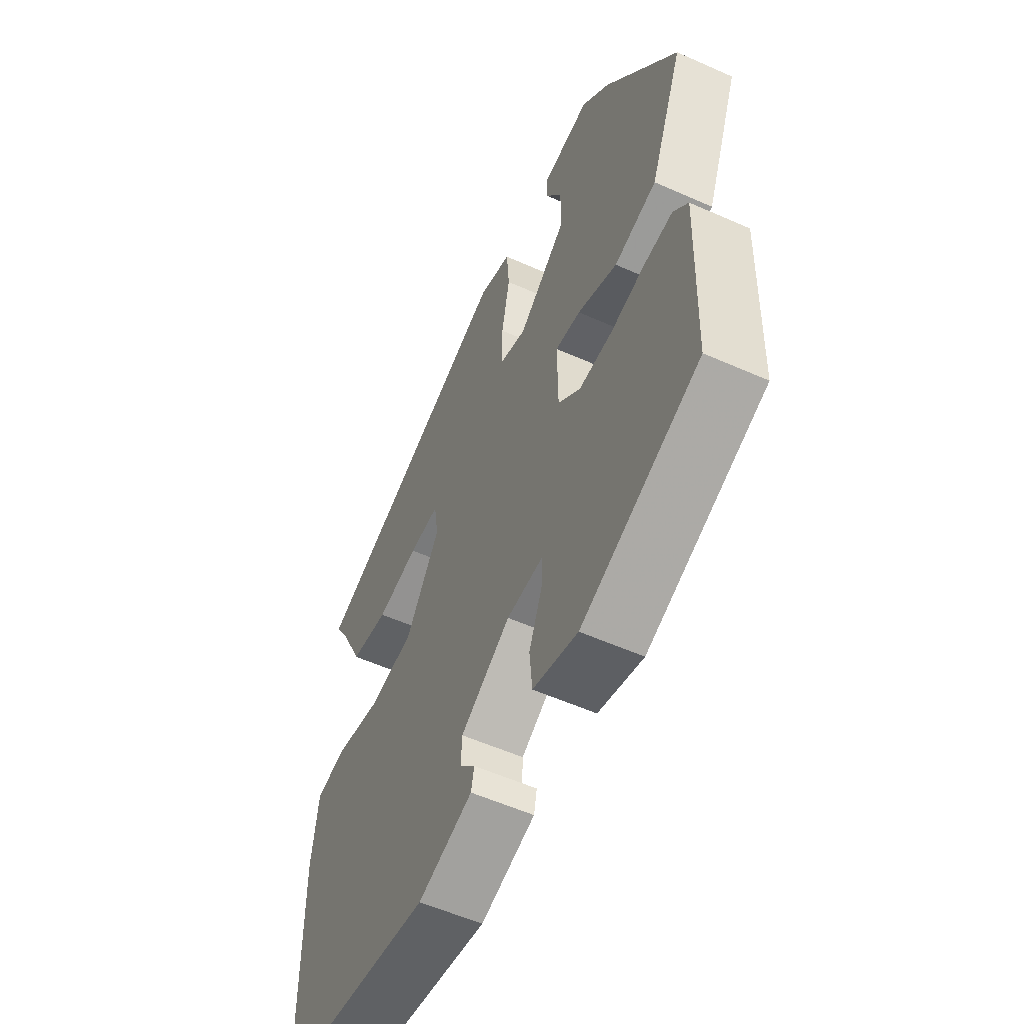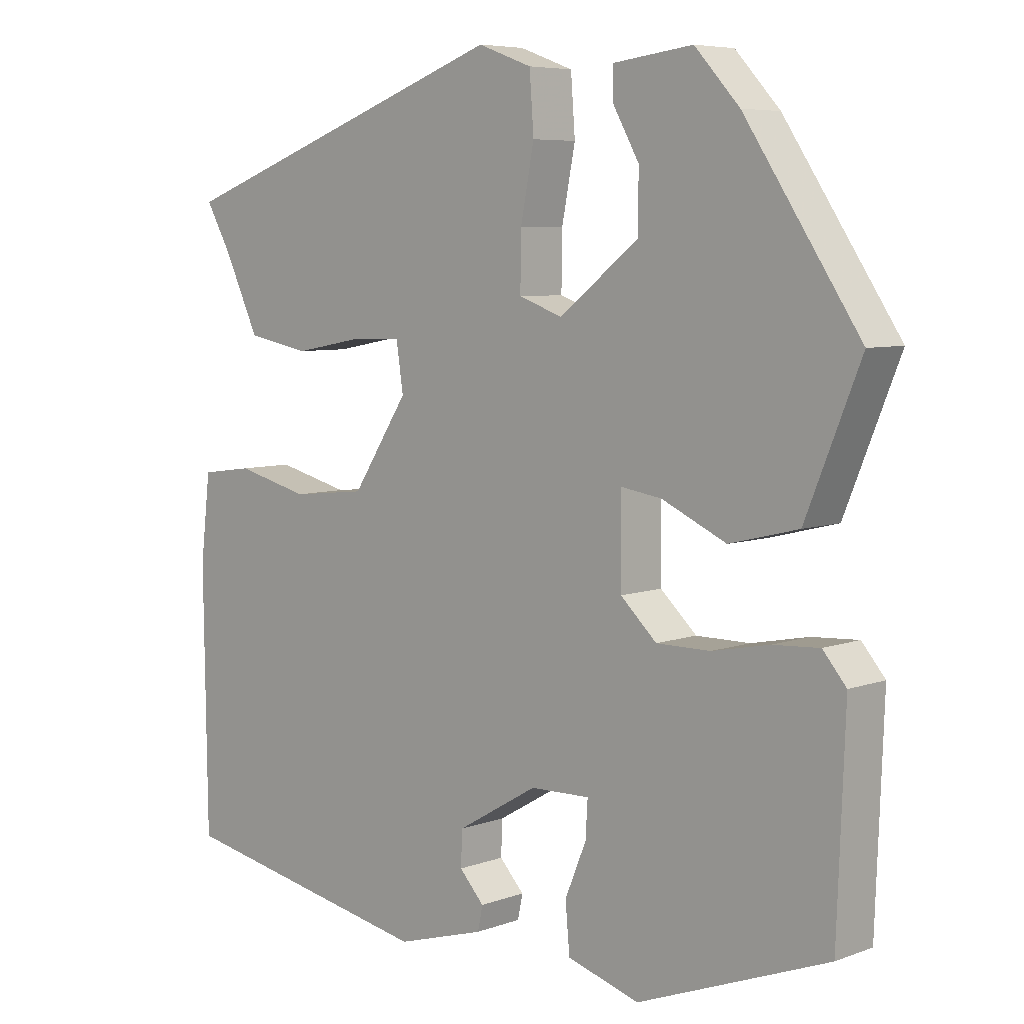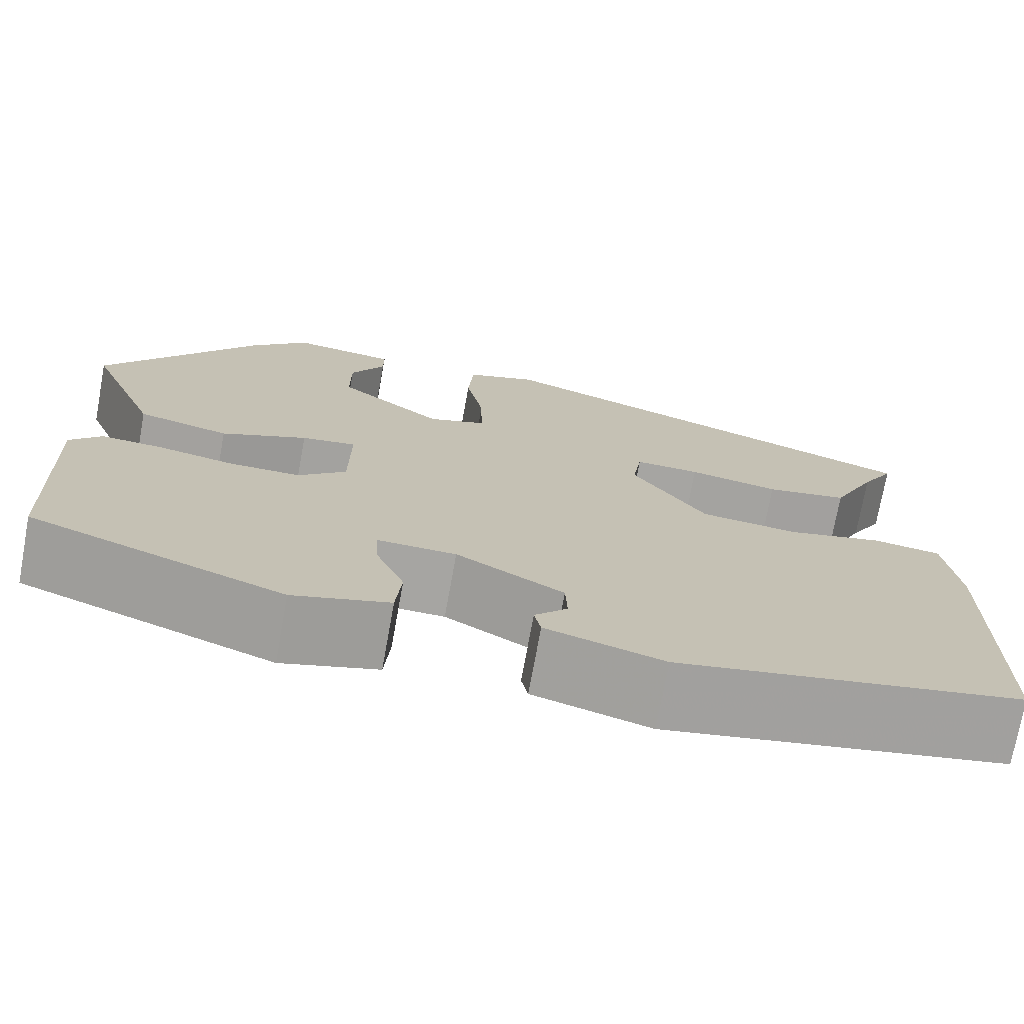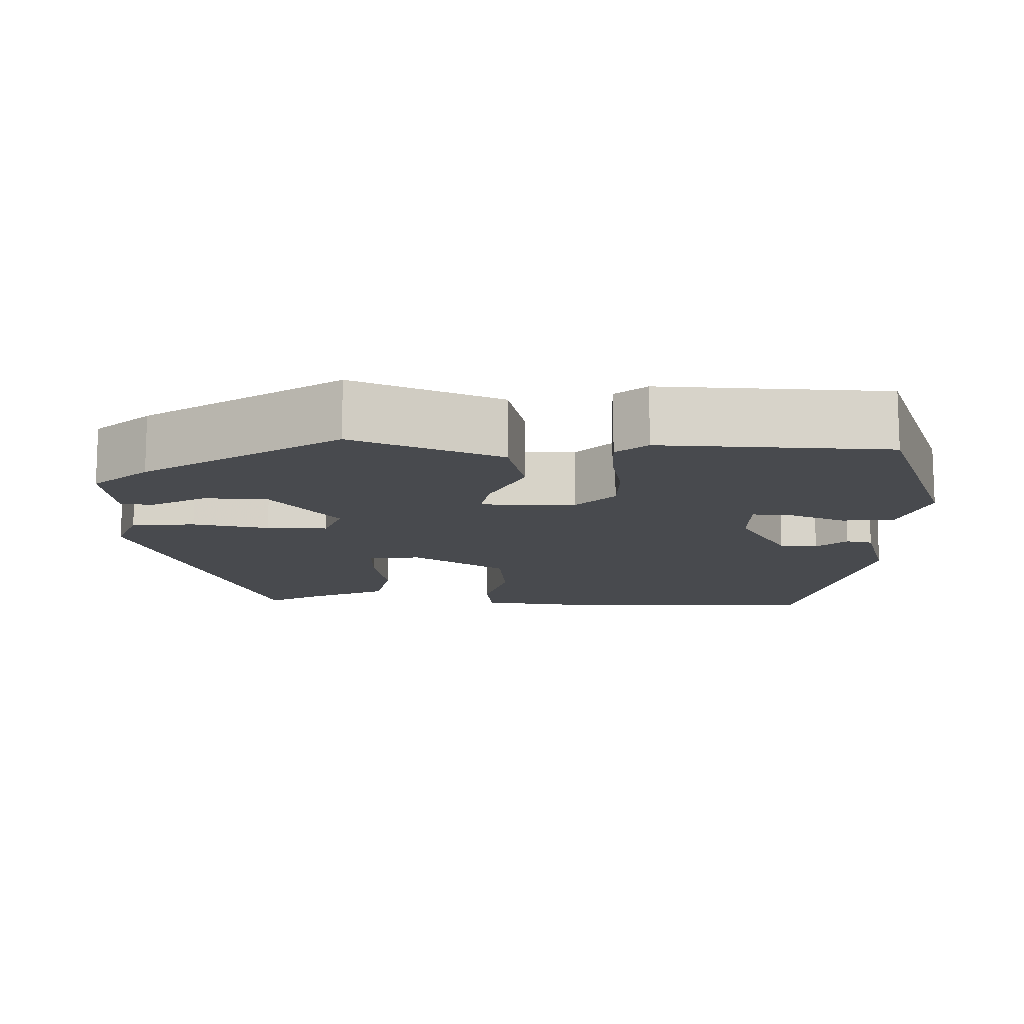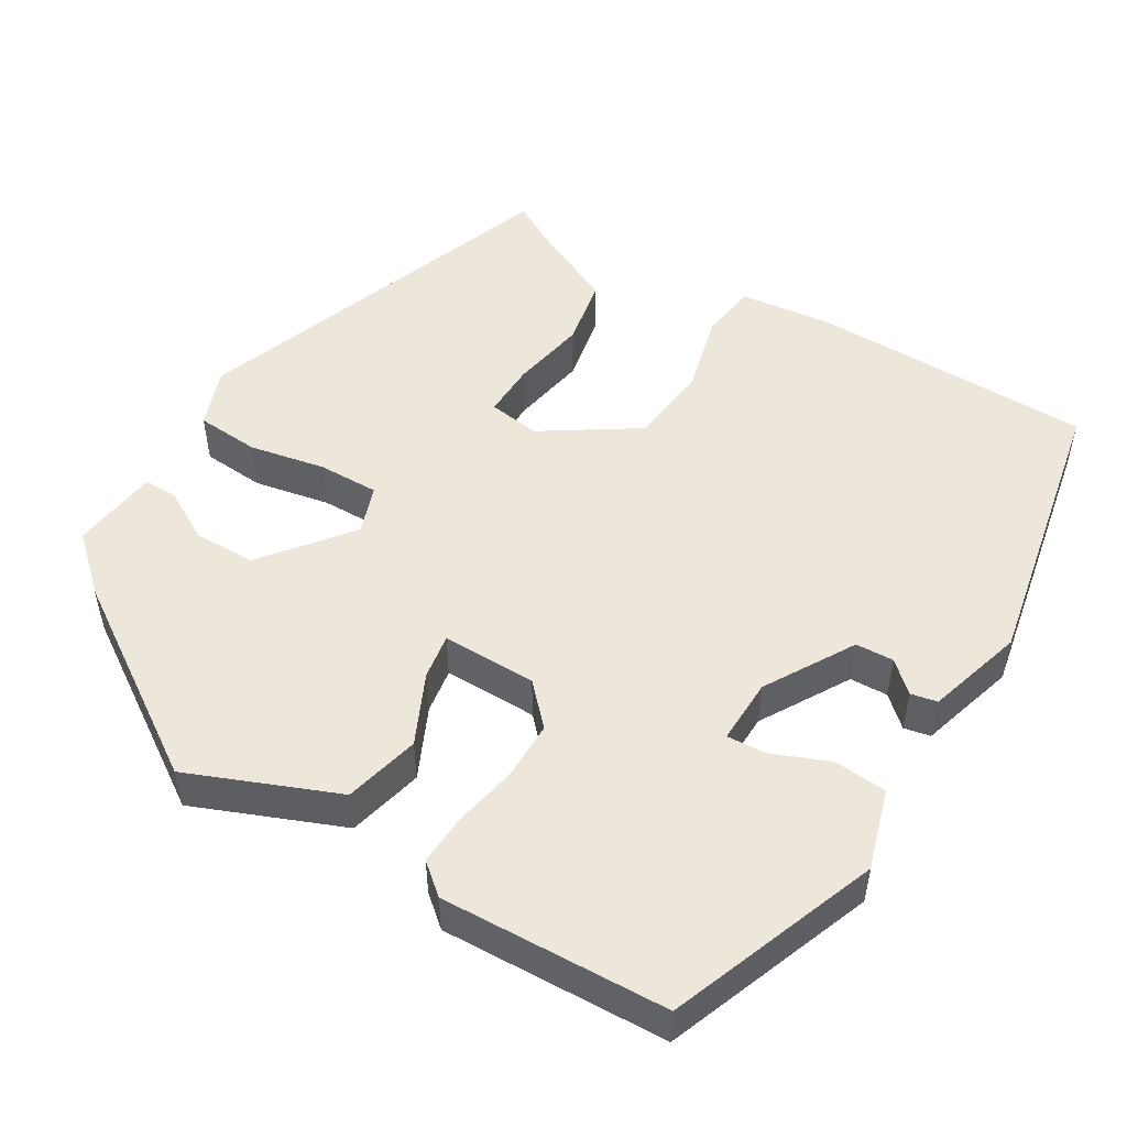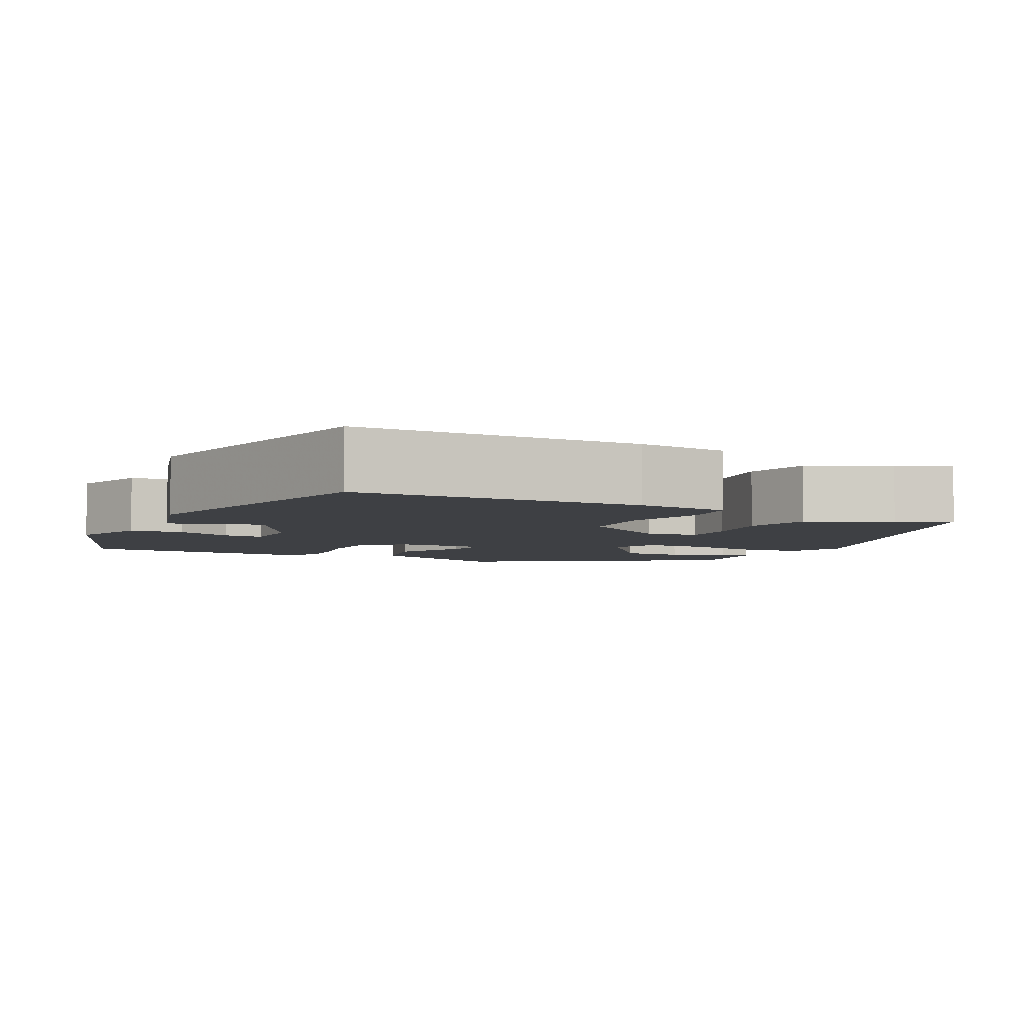
<metadata>
{"format":"obj","ext":"obj","renderer":"f3d","projection":"perspective","resolution":1024,"background":"white","views":[{"elev":-56.5,"azim":65.1,"up":"+Z"},{"elev":6.4,"azim":42.9,"up":"+Z"},{"elev":-73.6,"azim":169.7,"up":"+Z"},{"elev":-12.8,"azim":88.2,"up":"+Y"},{"elev":50.7,"azim":121.0,"up":"+Y"},{"elev":-4.8,"azim":-117.4,"up":"+Y"}]}
</metadata>
<code>
v -0.522 0.07 -0.457
v -0.527 0.07 -0.093
v -0.513 0.07 0.026
v -0.44 0.07 0.036
v -0.337 0.07 0.01
v -0.232 0.07 0.021
v -0.153 0.07 0.142
v -0.163 0.07 0.209
v -0.233 0.07 0.207
v -0.33 0.07 0.189
v -0.419 0.07 0.206
v -0.468 0.07 0.31
v -0.504 0.07 0.374
v -0.024 0.07 0.548
v 0.052 0.07 0.52
v 0.058 0.07 0.439
v 0.039 0.07 0.341
v 0.038 0.07 0.263
v 0.1 0.07 0.241
v 0.212 0.07 0.329
v 0.212 0.07 0.409
v 0.175 0.07 0.475
v 0.175 0.07 0.518
v 0.287 0.07 0.532
v 0.35 0.07 0.463
v 0.512 0.07 0.219
v 0.435 0.07 0.029
v 0.338 0.07 0.005
v 0.247 0.07 0.047
v 0.189 0.07 0.056
v 0.19 0.07 -0.065
v 0.241 0.07 -0.113
v 0.317 0.07 -0.113
v 0.397 0.07 -0.097
v 0.463 0.07 -0.093
v 0.496 0.07 -0.132
v 0.485 0.07 -0.422
v 0.217 0.07 -0.524
v 0.115 0.07 -0.493
v 0.109 0.07 -0.425
v 0.139 0.07 -0.352
v 0.142 0.07 -0.301
v 0.058 0.07 -0.303
v -0.056 0.07 -0.37
v -0.058 0.07 -0.419
v -0.023 0.07 -0.457
v -0.03 0.07 -0.491
v -0.155 0.07 -0.528
v -0.522 0 -0.457
v -0.527 0 -0.093
v -0.513 0 0.026
v -0.44 0 0.036
v -0.337 0 0.01
v -0.232 0 0.021
v -0.153 0 0.142
v -0.163 0 0.209
v -0.233 0 0.207
v -0.33 0 0.189
v -0.419 0 0.206
v -0.468 0 0.31
v -0.504 0 0.374
v -0.024 0 0.548
v 0.052 0 0.52
v 0.058 0 0.439
v 0.039 0 0.341
v 0.038 0 0.263
v 0.1 0 0.241
v 0.212 0 0.329
v 0.212 0 0.409
v 0.175 0 0.475
v 0.175 0 0.518
v 0.287 0 0.532
v 0.35 0 0.463
v 0.512 0 0.219
v 0.435 0 0.029
v 0.338 0 0.005
v 0.247 0 0.047
v 0.189 0 0.056
v 0.19 0 -0.065
v 0.241 0 -0.113
v 0.317 0 -0.113
v 0.397 0 -0.097
v 0.463 0 -0.093
v 0.496 0 -0.132
v 0.485 0 -0.422
v 0.217 0 -0.524
v 0.115 0 -0.493
v 0.109 0 -0.425
v 0.139 0 -0.352
v 0.142 0 -0.301
v 0.058 0 -0.303
v -0.056 0 -0.37
v -0.058 0 -0.419
v -0.023 0 -0.457
v -0.03 0 -0.491
v -0.155 0 -0.528
f 1 2 3
f 48 1 3
f 47 48 3
f 46 47 3
f 45 46 3
f 3 4 5
f 45 3 5
f 44 45 5
f 43 44 5 6
f 42 43 6 7
f 39 40 41
f 38 39 41
f 37 38 41
f 36 37 41
f 35 36 41
f 34 35 41
f 33 34 41
f 32 33 41 42
f 42 7 8
f 32 42 8
f 31 32 8
f 27 28 29
f 26 27 29
f 25 26 29
f 24 25 29
f 24 29 30
f 21 22 23 24
f 20 21 24
f 20 24 30
f 19 20 30
f 30 31 8
f 19 30 8
f 18 19 8
f 15 16 17
f 14 15 17
f 13 14 17
f 12 13 17
f 12 17 18
f 11 12 18
f 10 11 18
f 9 10 18
f 8 9 18
f 51 50 49
f 51 49 96
f 51 96 95
f 51 95 94
f 51 94 93
f 53 52 51
f 53 51 93
f 53 93 92
f 54 53 92 91
f 55 54 91 90
f 89 88 87
f 89 87 86
f 89 86 85
f 89 85 84
f 89 84 83
f 89 83 82
f 89 82 81
f 90 89 81 80
f 56 55 90
f 56 90 80
f 56 80 79
f 77 76 75
f 77 75 74
f 77 74 73
f 77 73 72
f 78 77 72
f 72 71 70 69
f 72 69 68
f 78 72 68
f 78 68 67
f 56 79 78
f 56 78 67
f 56 67 66
f 65 64 63
f 65 63 62
f 65 62 61
f 65 61 60
f 66 65 60
f 66 60 59
f 66 59 58
f 66 58 57
f 66 57 56
f 1 49 50 2
f 2 50 51 3
f 3 51 52 4
f 4 52 53 5
f 5 53 54 6
f 6 54 55 7
f 7 55 56 8
f 8 56 57 9
f 9 57 58 10
f 10 58 59 11
f 11 59 60 12
f 12 60 61 13
f 13 61 62 14
f 14 62 63 15
f 15 63 64 16
f 16 64 65 17
f 17 65 66 18
f 18 66 67 19
f 19 67 68 20
f 20 68 69 21
f 21 69 70 22
f 22 70 71 23
f 23 71 72 24
f 24 72 73 25
f 25 73 74 26
f 26 74 75 27
f 27 75 76 28
f 28 76 77 29
f 29 77 78 30
f 30 78 79 31
f 31 79 80 32
f 32 80 81 33
f 33 81 82 34
f 34 82 83 35
f 35 83 84 36
f 36 84 85 37
f 37 85 86 38
f 38 86 87 39
f 39 87 88 40
f 40 88 89 41
f 41 89 90 42
f 42 90 91 43
f 43 91 92 44
f 44 92 93 45
f 45 93 94 46
f 46 94 95 47
f 47 95 96 48
f 48 96 49 1

</code>
